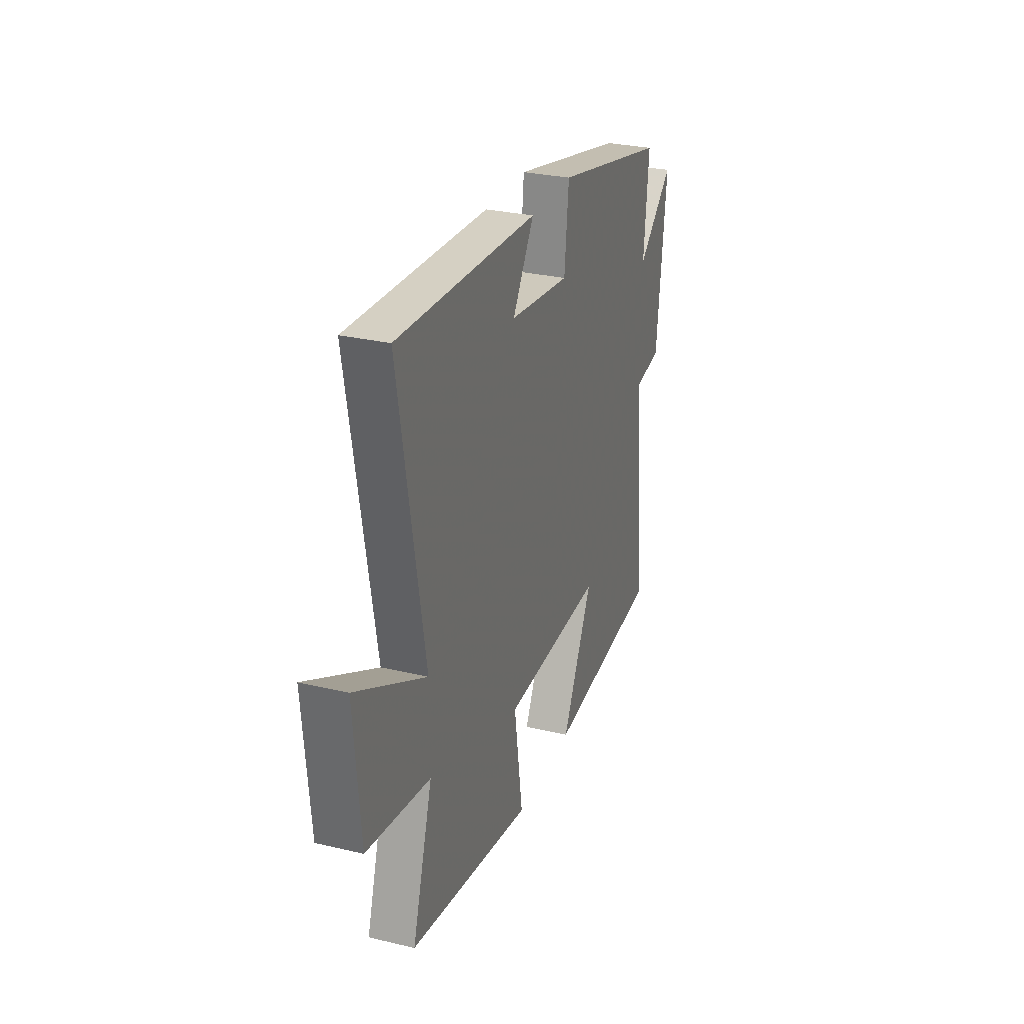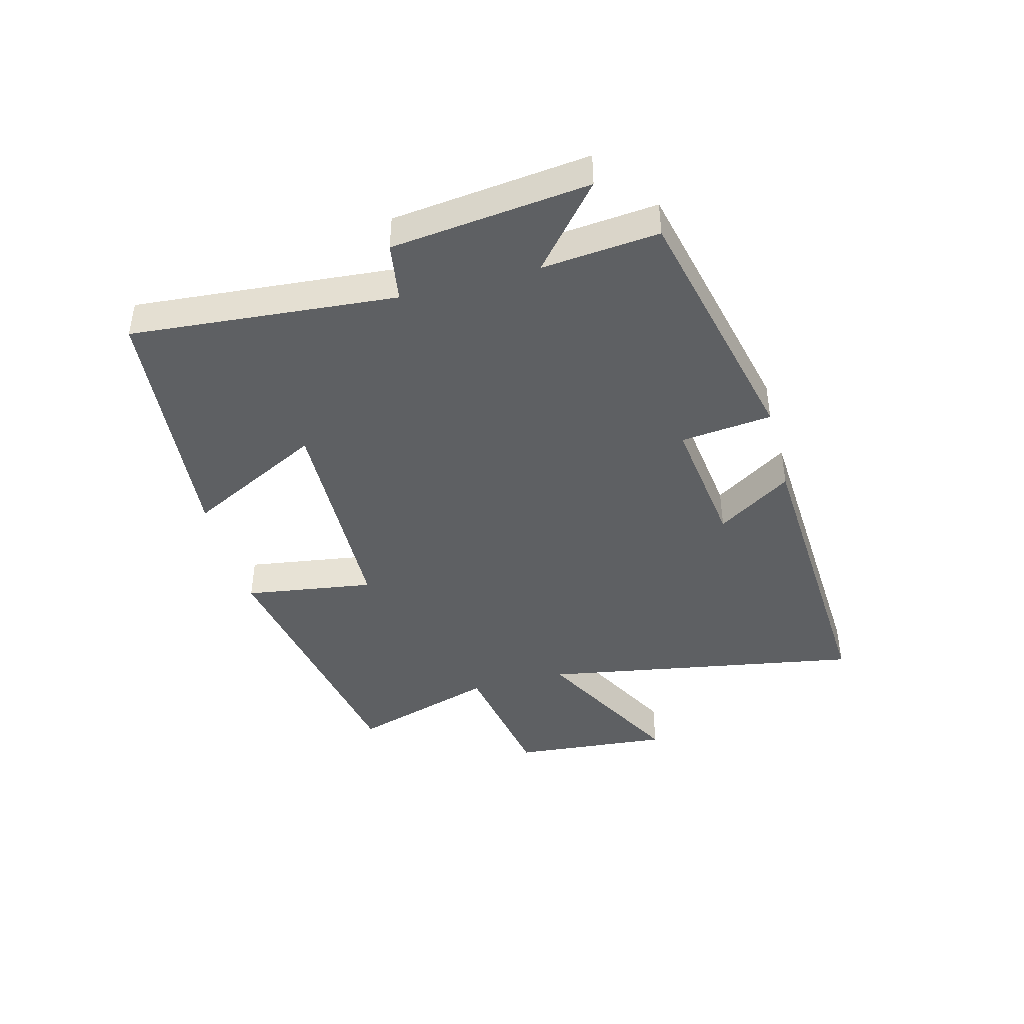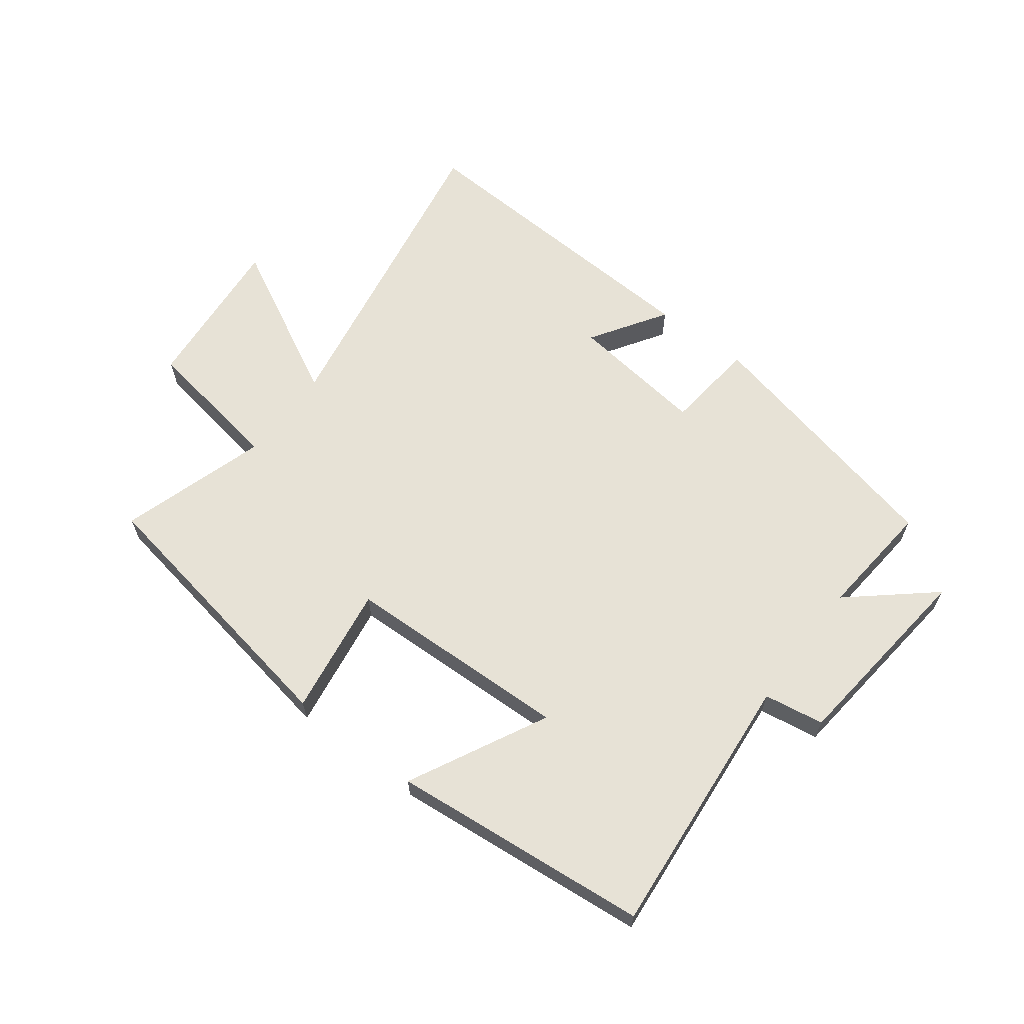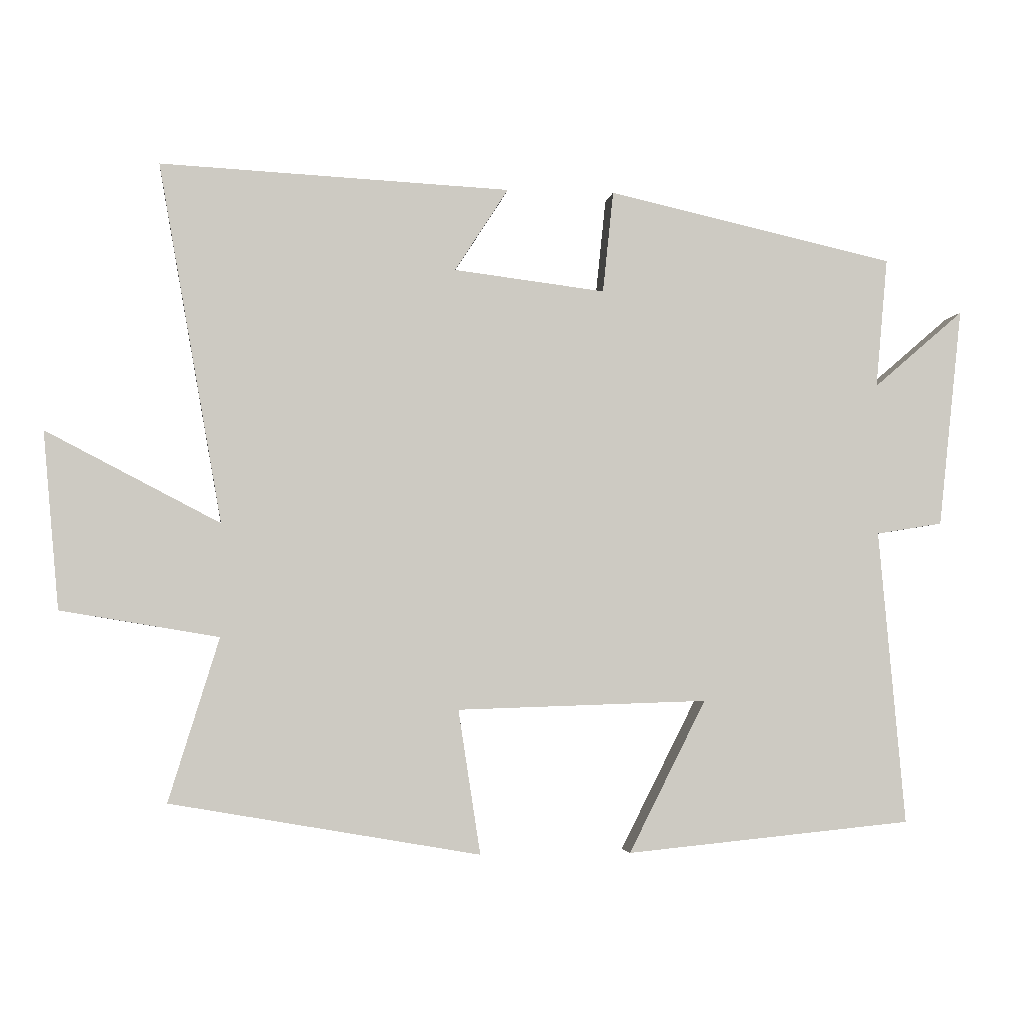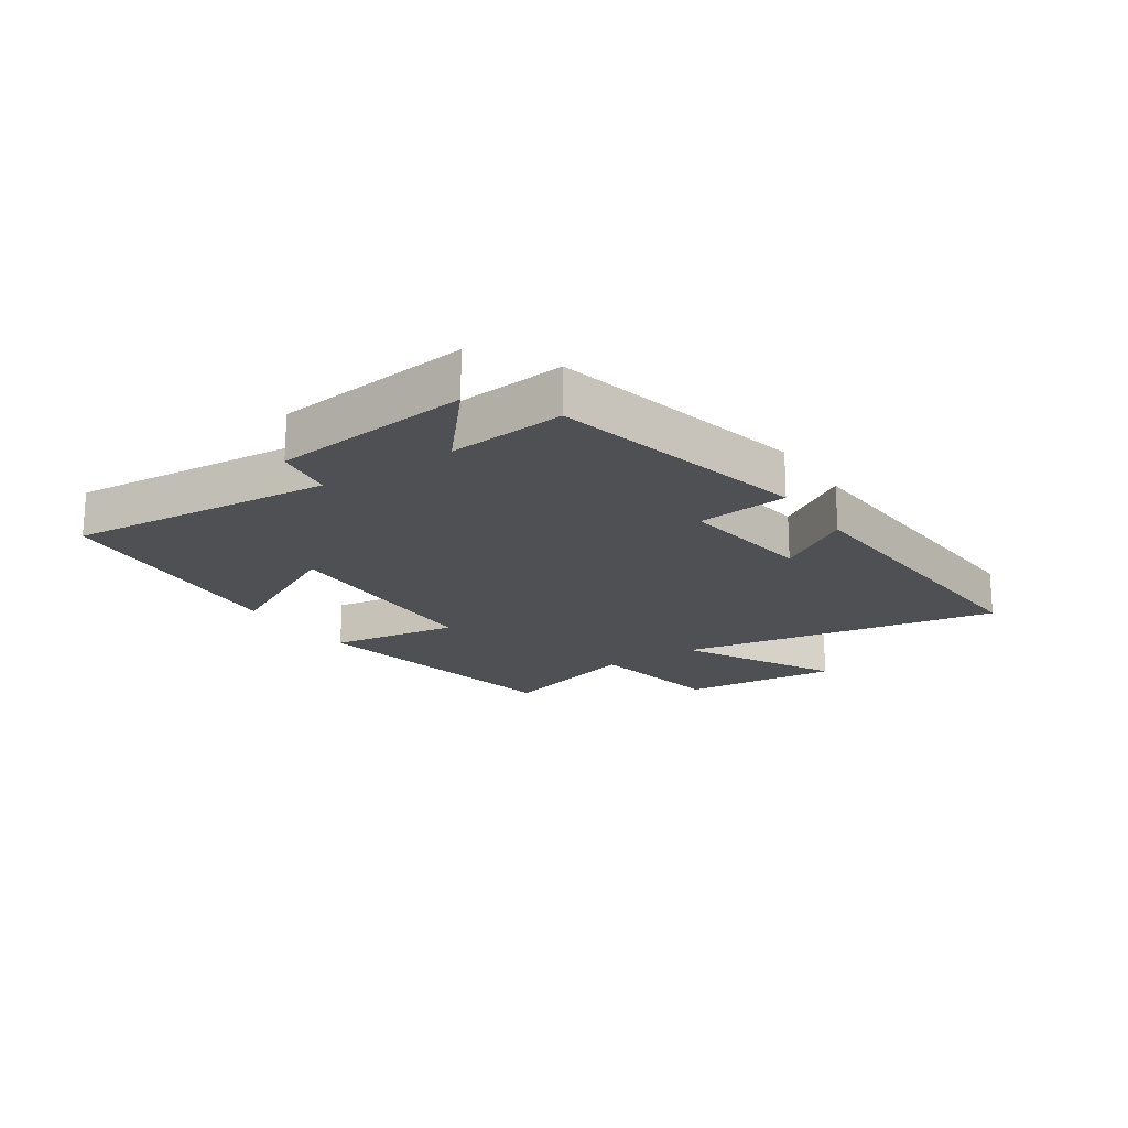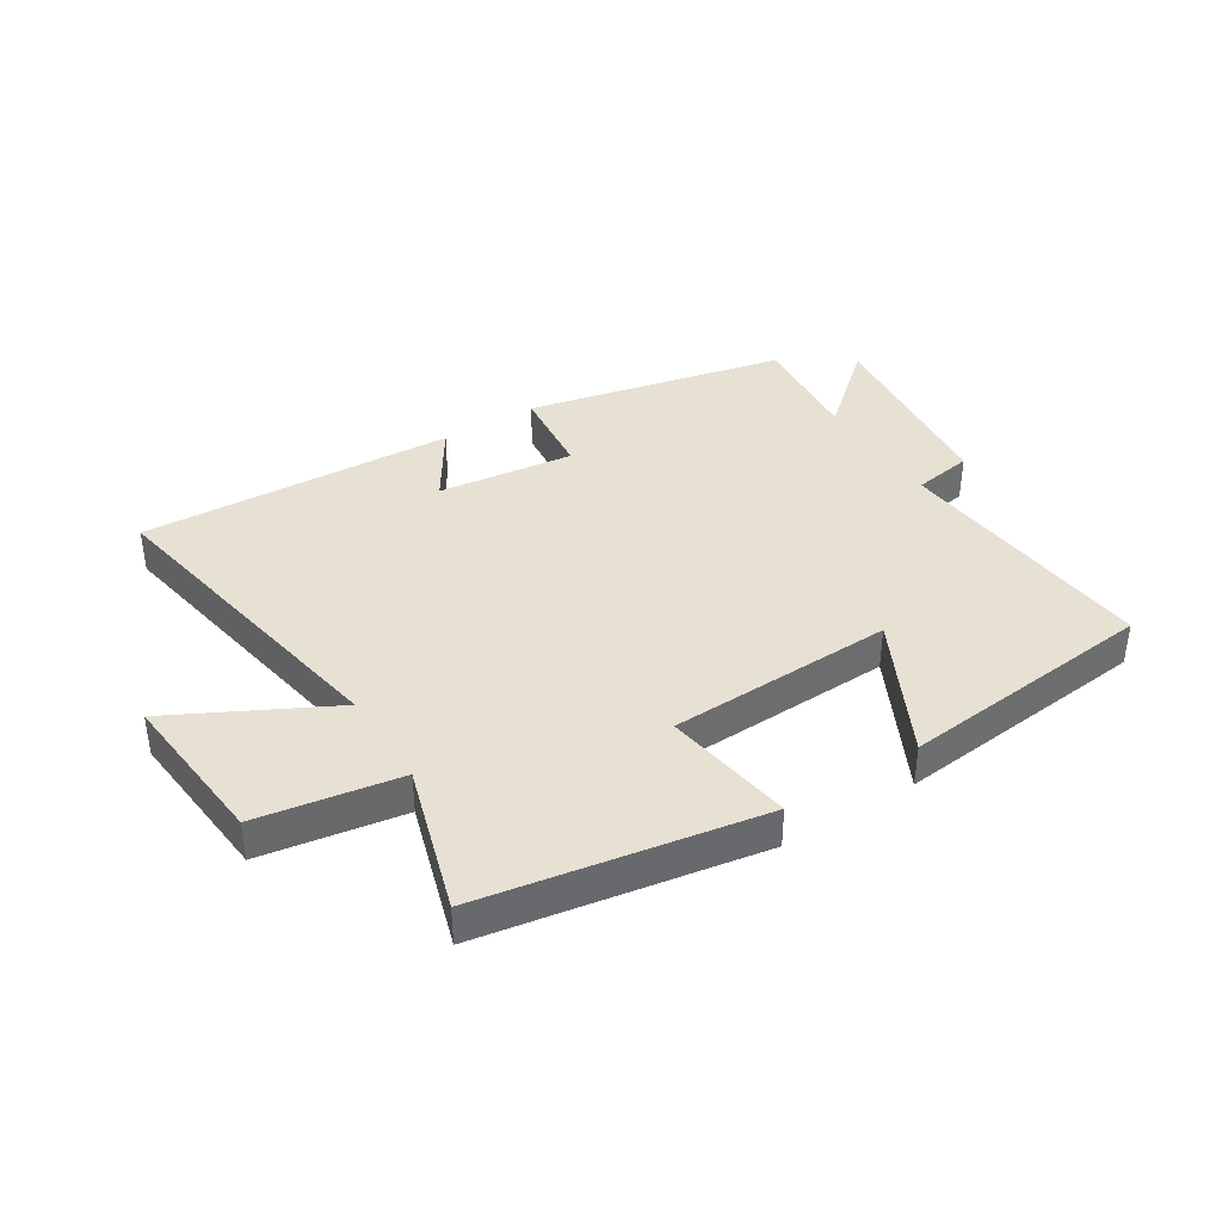
<metadata>
{"format":"obj","ext":"obj","renderer":"f3d","projection":"perspective","resolution":1024,"background":"white","views":[{"elev":28.7,"azim":109.5,"up":"+Z"},{"elev":-42.6,"azim":-74.9,"up":"+Y"},{"elev":63.4,"azim":-142.8,"up":"+Y"},{"elev":-3.4,"azim":172.7,"up":"+Z"},{"elev":-18.8,"azim":-55.9,"up":"+Y"},{"elev":38.9,"azim":147.7,"up":"+Y"}]}
</metadata>
<code>
v 0.595 0.07 0.526
v 0.5 0.07 -0.009
v 0.759 0.07 0.126
v 0.735 0.07 -0.138
v 0.5 0.07 -0.177
v 0.575 0.07 -0.42
v 0.114 0.07 -0.5
v 0.147 0.07 -0.285
v -0.227 0.07 -0.273
v -0.112 0.07 -0.5
v -0.539 0.07 -0.458
v -0.5 0.07 -0.018
v -0.599 0.07 -0.002
v -0.635 0.07 0.326
v -0.5 0.07 0.21
v -0.518 0.07 0.404
v -0.089 0.07 0.5
v -0.073 0.07 0.348
v 0.153 0.07 0.376
v 0.073 0.07 0.5
v 0.595 0 0.526
v 0.5 0 -0.009
v 0.759 0 0.126
v 0.735 0 -0.138
v 0.5 0 -0.177
v 0.575 0 -0.42
v 0.114 0 -0.5
v 0.147 0 -0.285
v -0.227 0 -0.273
v -0.112 0 -0.5
v -0.539 0 -0.458
v -0.5 0 -0.018
v -0.599 0 -0.002
v -0.635 0 0.326
v -0.5 0 0.21
v -0.518 0 0.404
v -0.089 0 0.5
v -0.073 0 0.348
v 0.153 0 0.376
v 0.073 0 0.5
f 19 20 1 2
f 18 19 2
f 15 16 17 18
f 15 18 2
f 12 13 14 15
f 12 15 2
f 9 10 11 12
f 8 9 12 2
f 5 6 7 8
f 5 8 2 3
f 3 4 5
f 22 21 40 39
f 22 39 38
f 38 37 36 35
f 22 38 35
f 35 34 33 32
f 22 35 32
f 32 31 30 29
f 22 32 29 28
f 28 27 26 25
f 23 22 28 25
f 25 24 23
f 1 21 22 2
f 2 22 23 3
f 3 23 24 4
f 4 24 25 5
f 5 25 26 6
f 6 26 27 7
f 7 27 28 8
f 8 28 29 9
f 9 29 30 10
f 10 30 31 11
f 11 31 32 12
f 12 32 33 13
f 13 33 34 14
f 14 34 35 15
f 15 35 36 16
f 16 36 37 17
f 17 37 38 18
f 18 38 39 19
f 19 39 40 20
f 20 40 21 1

</code>
